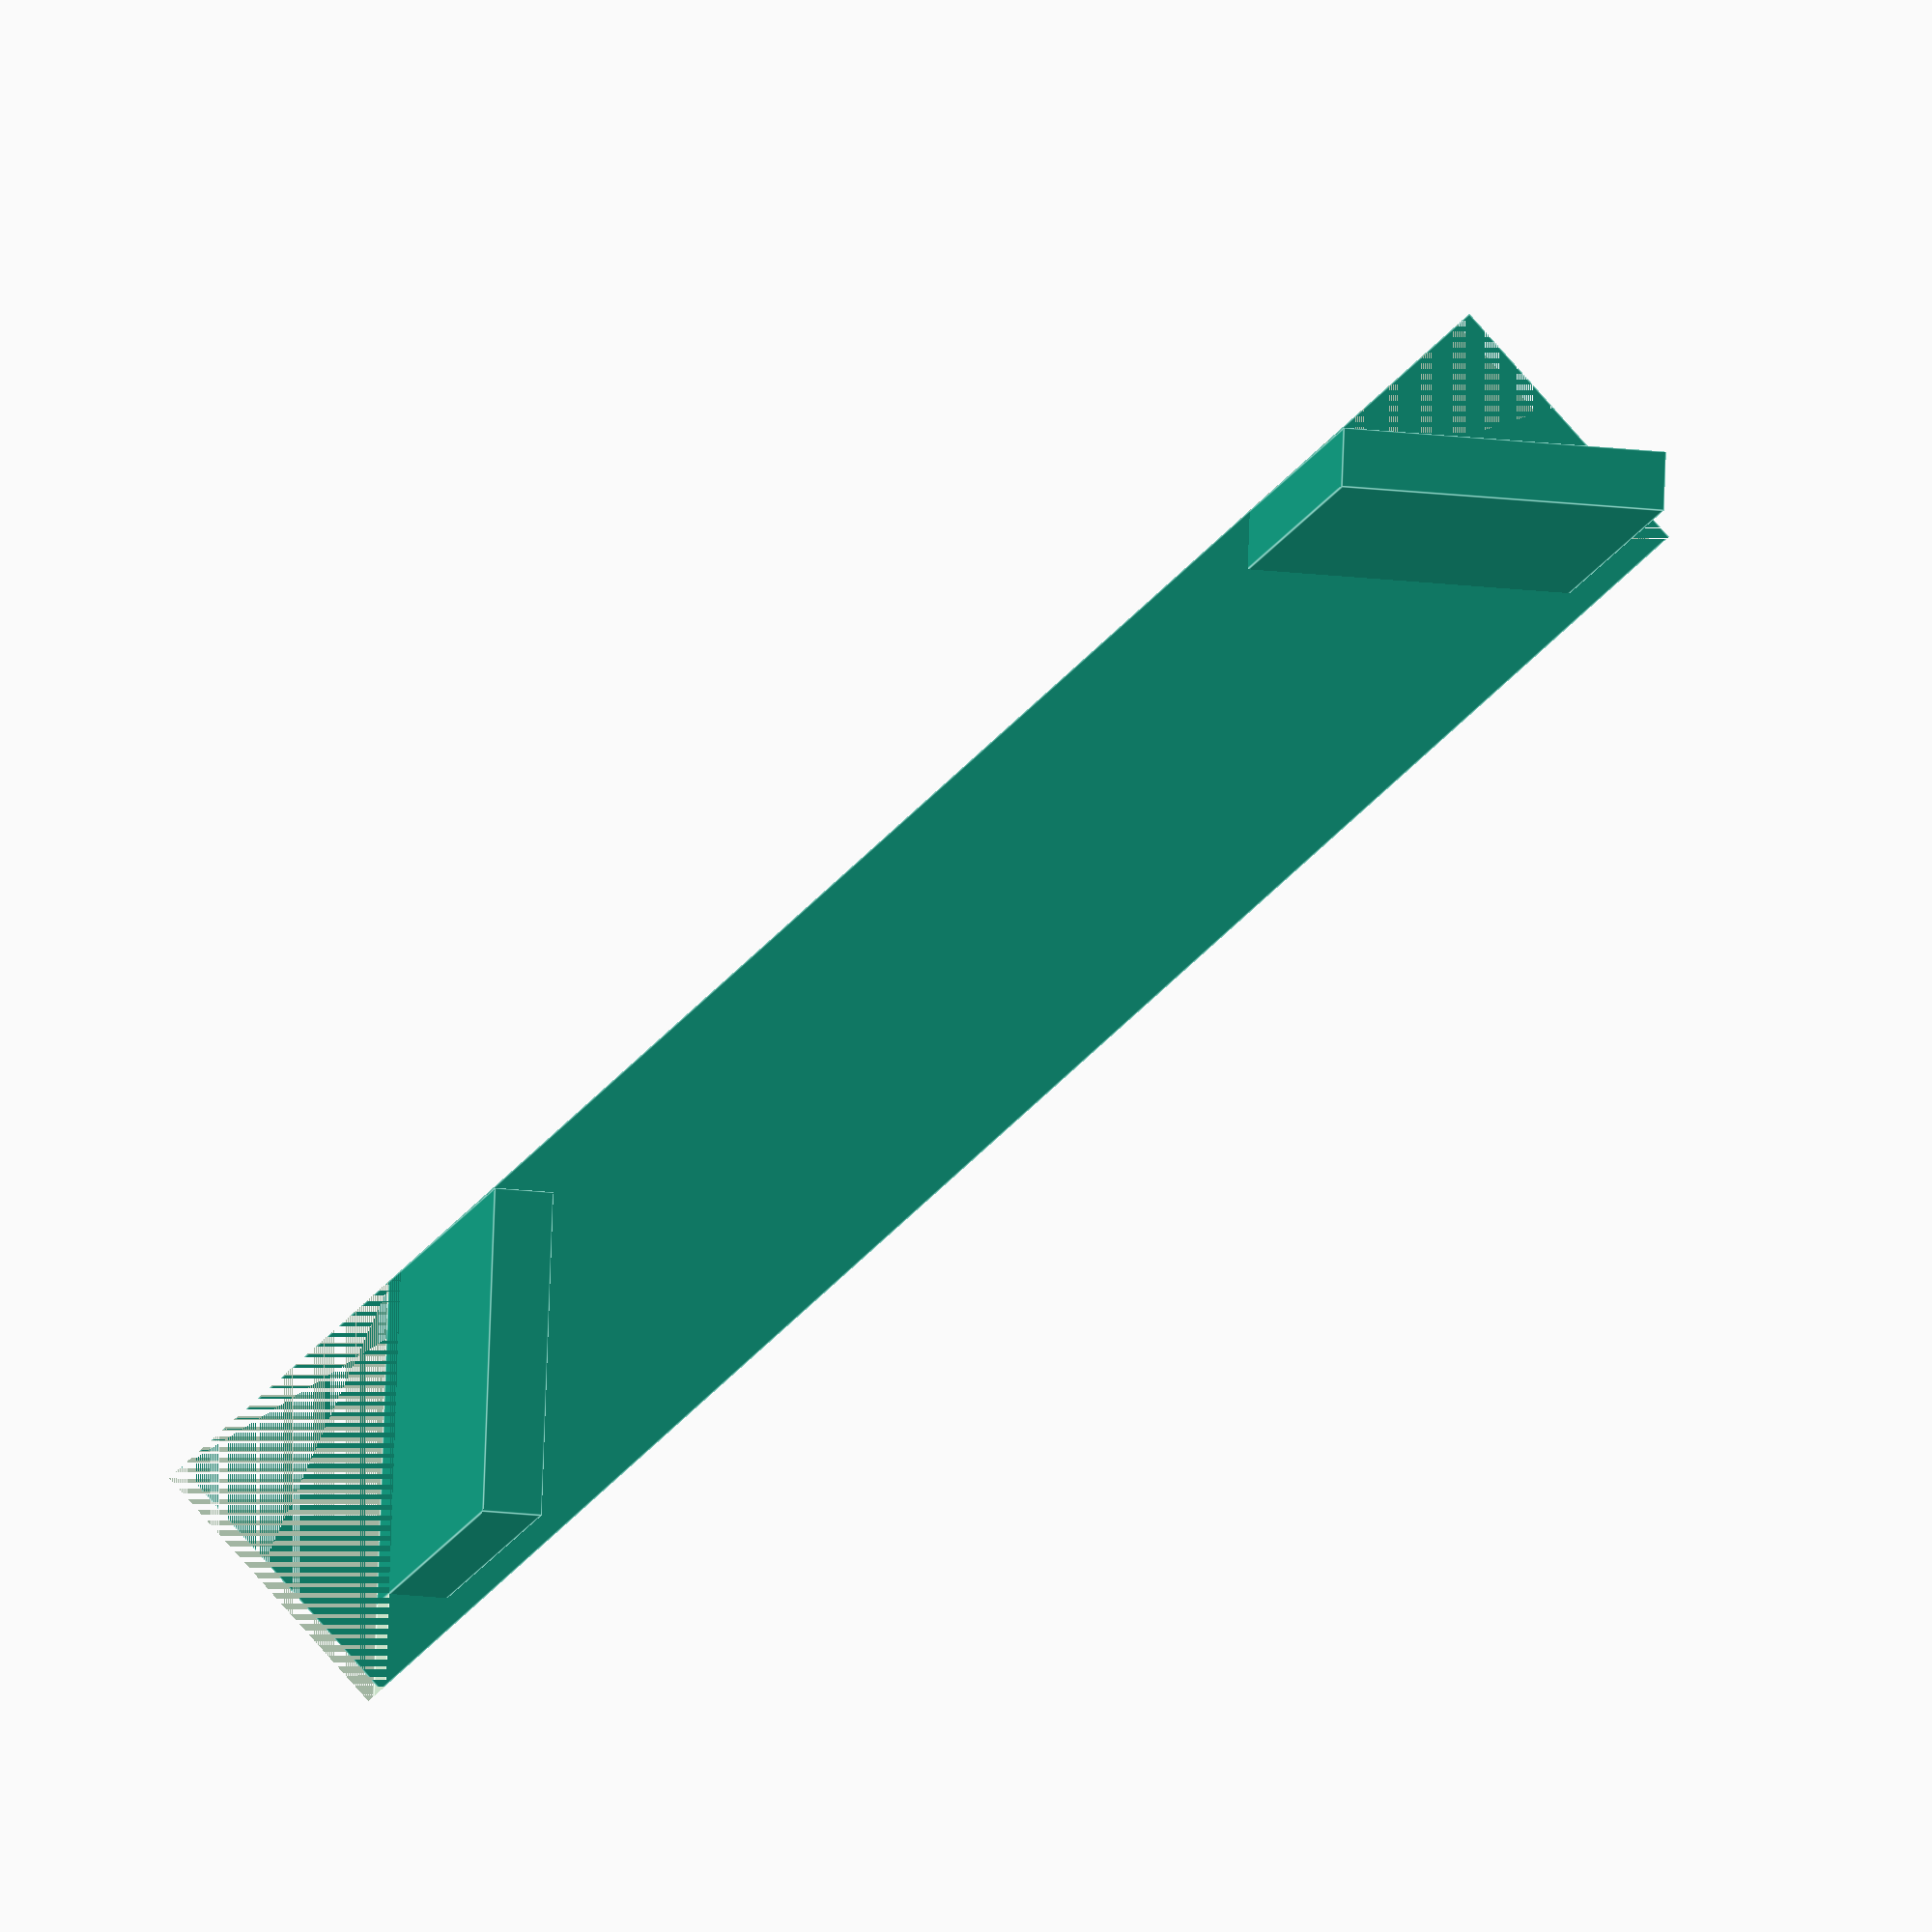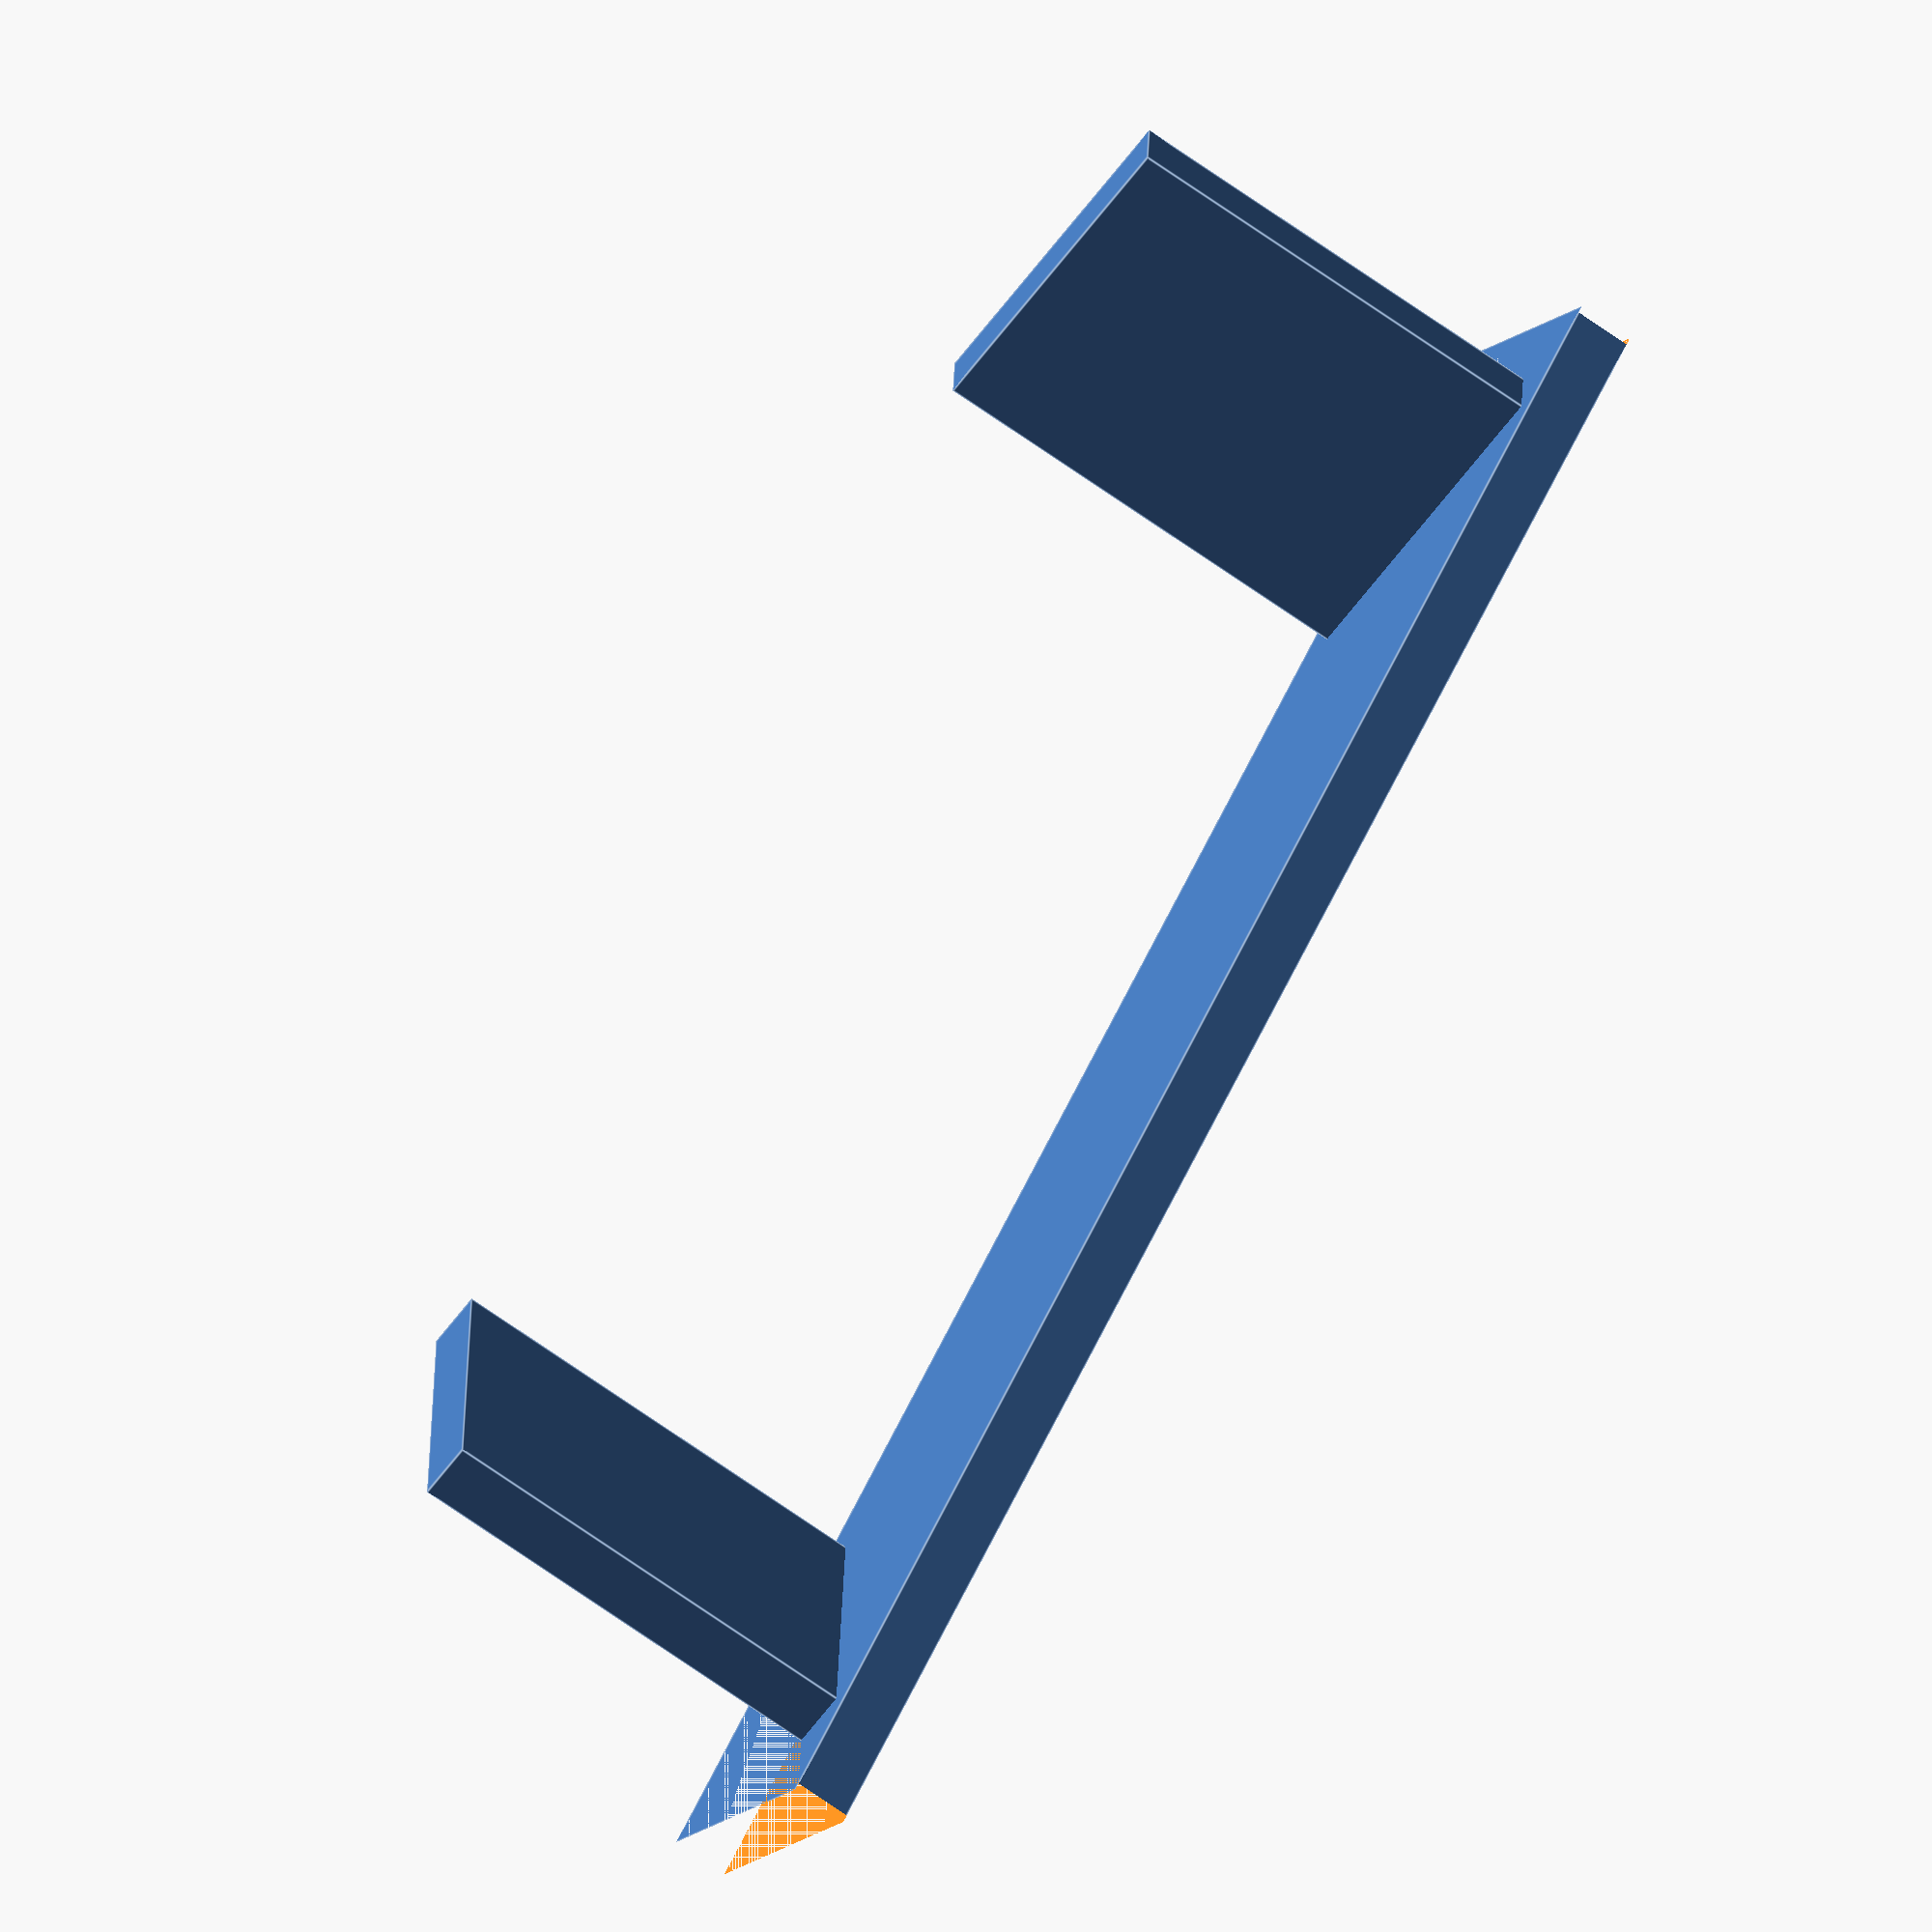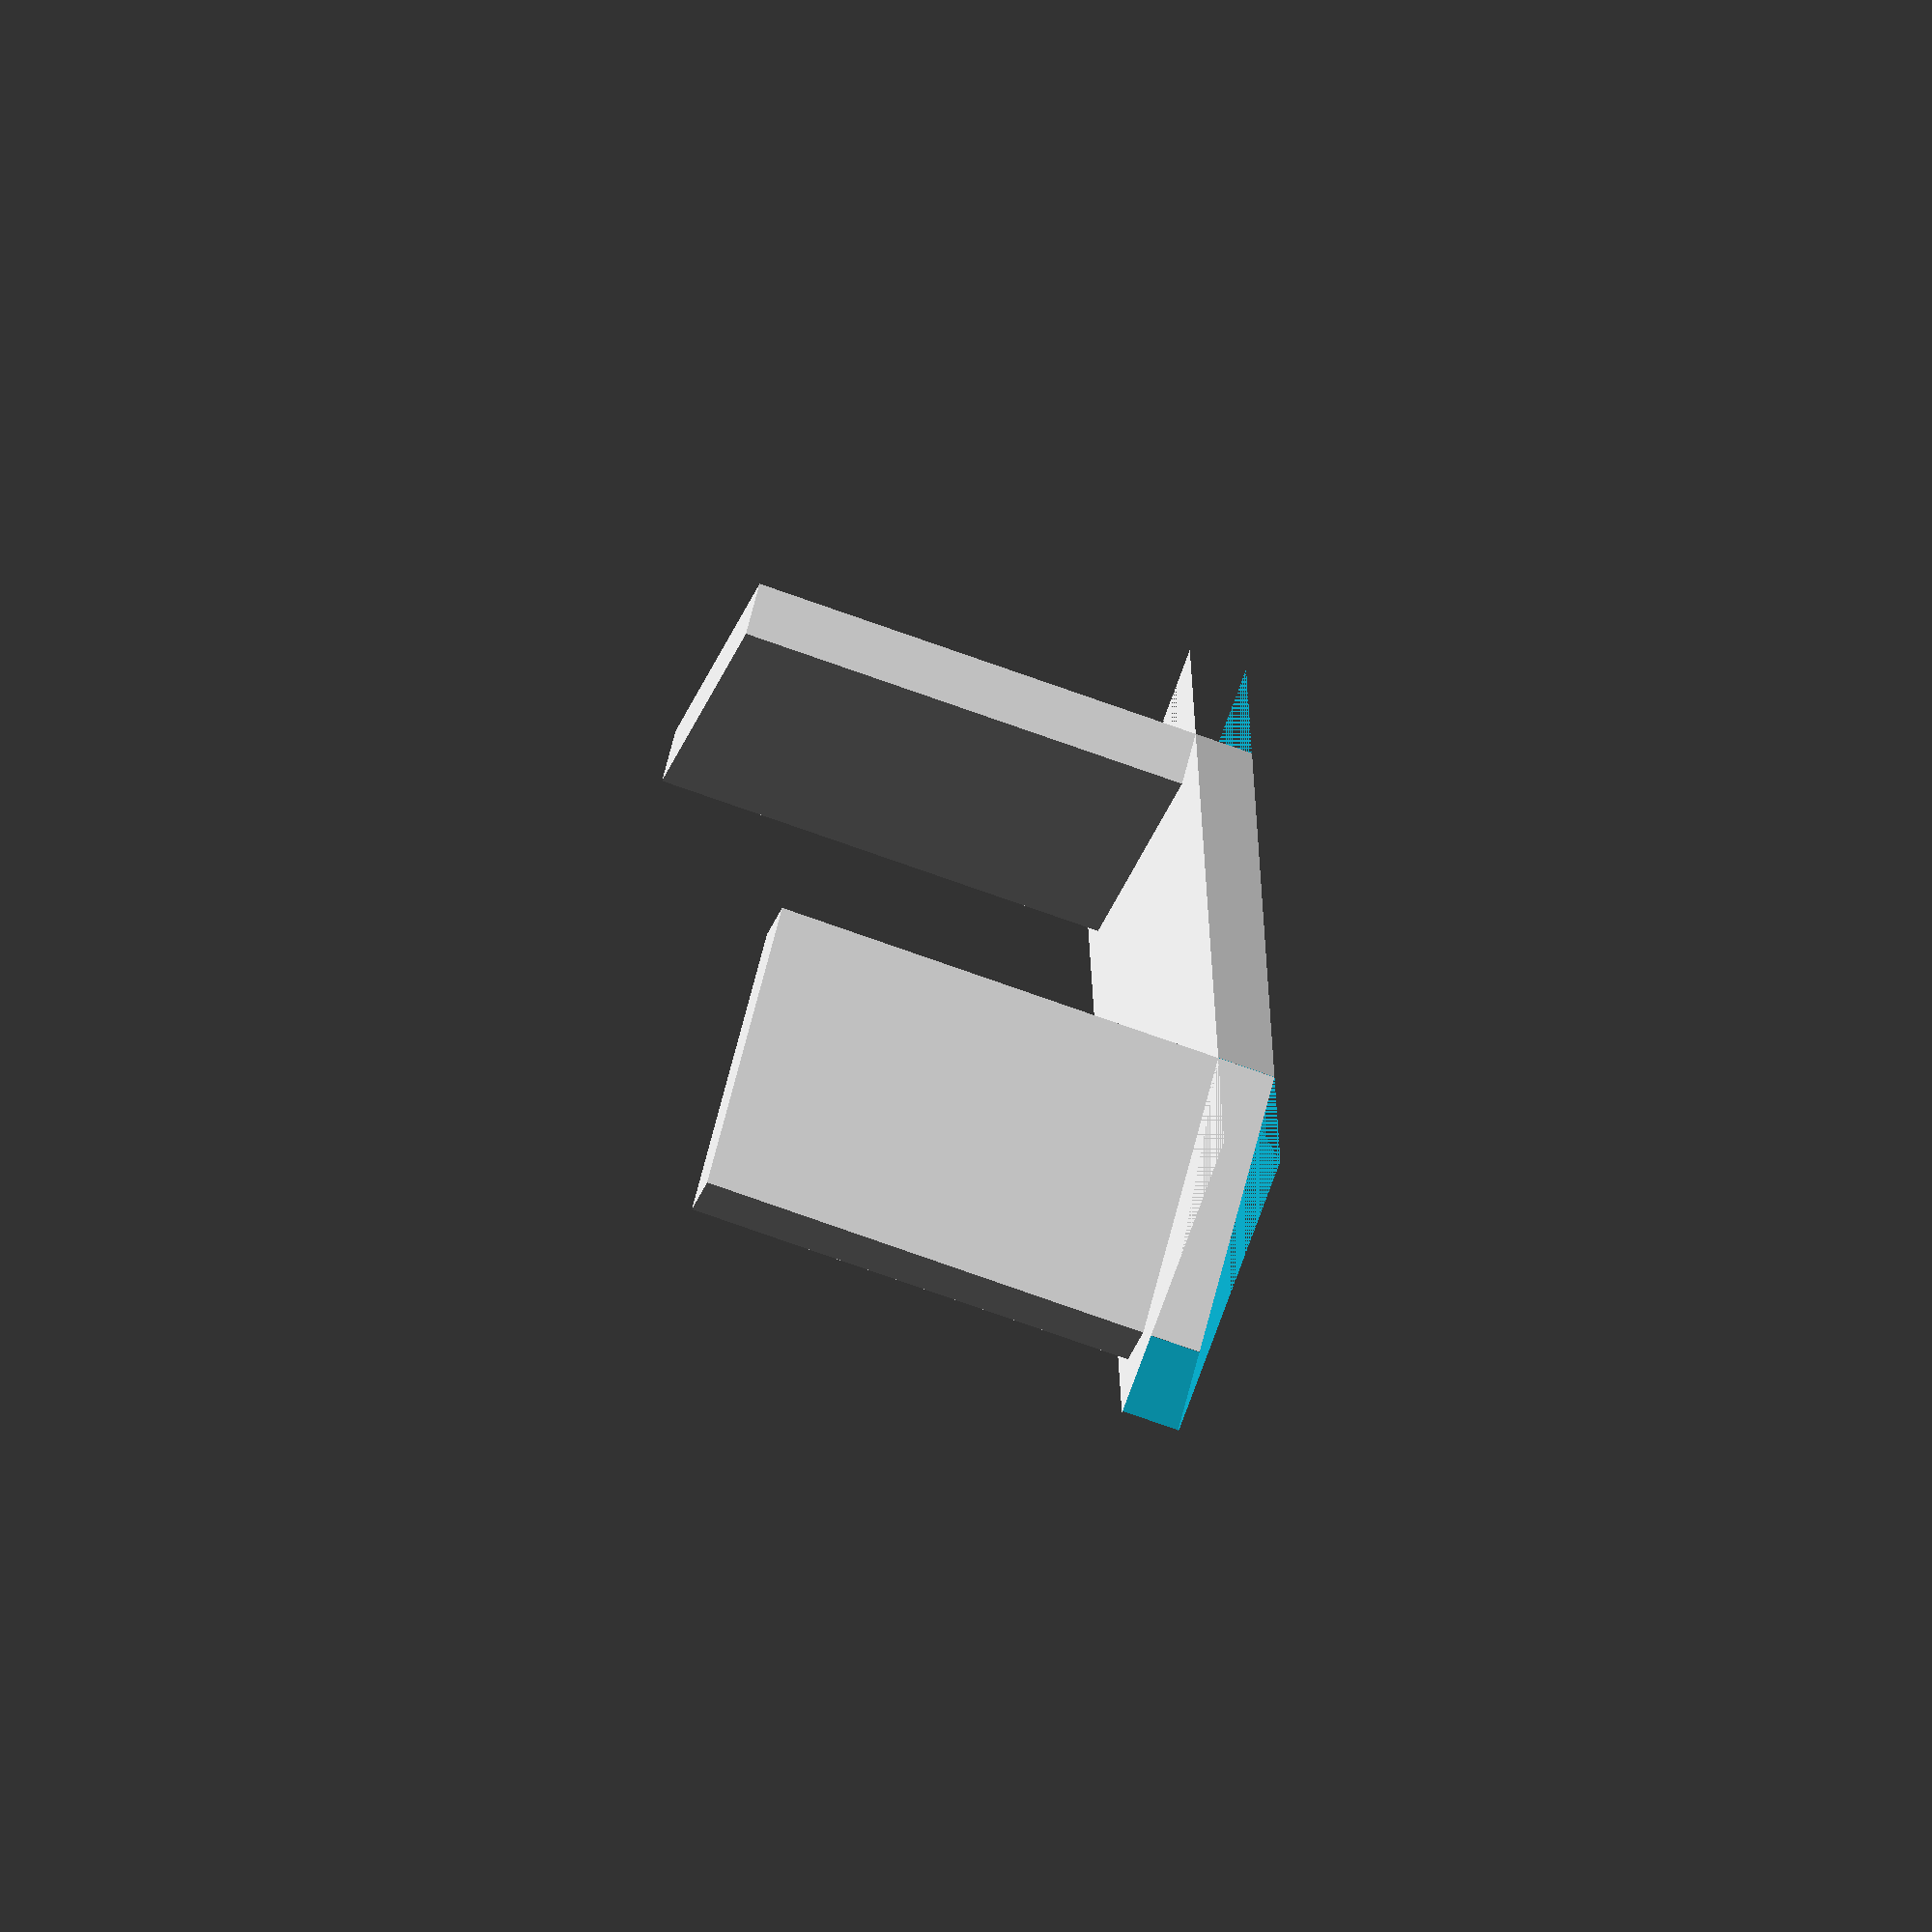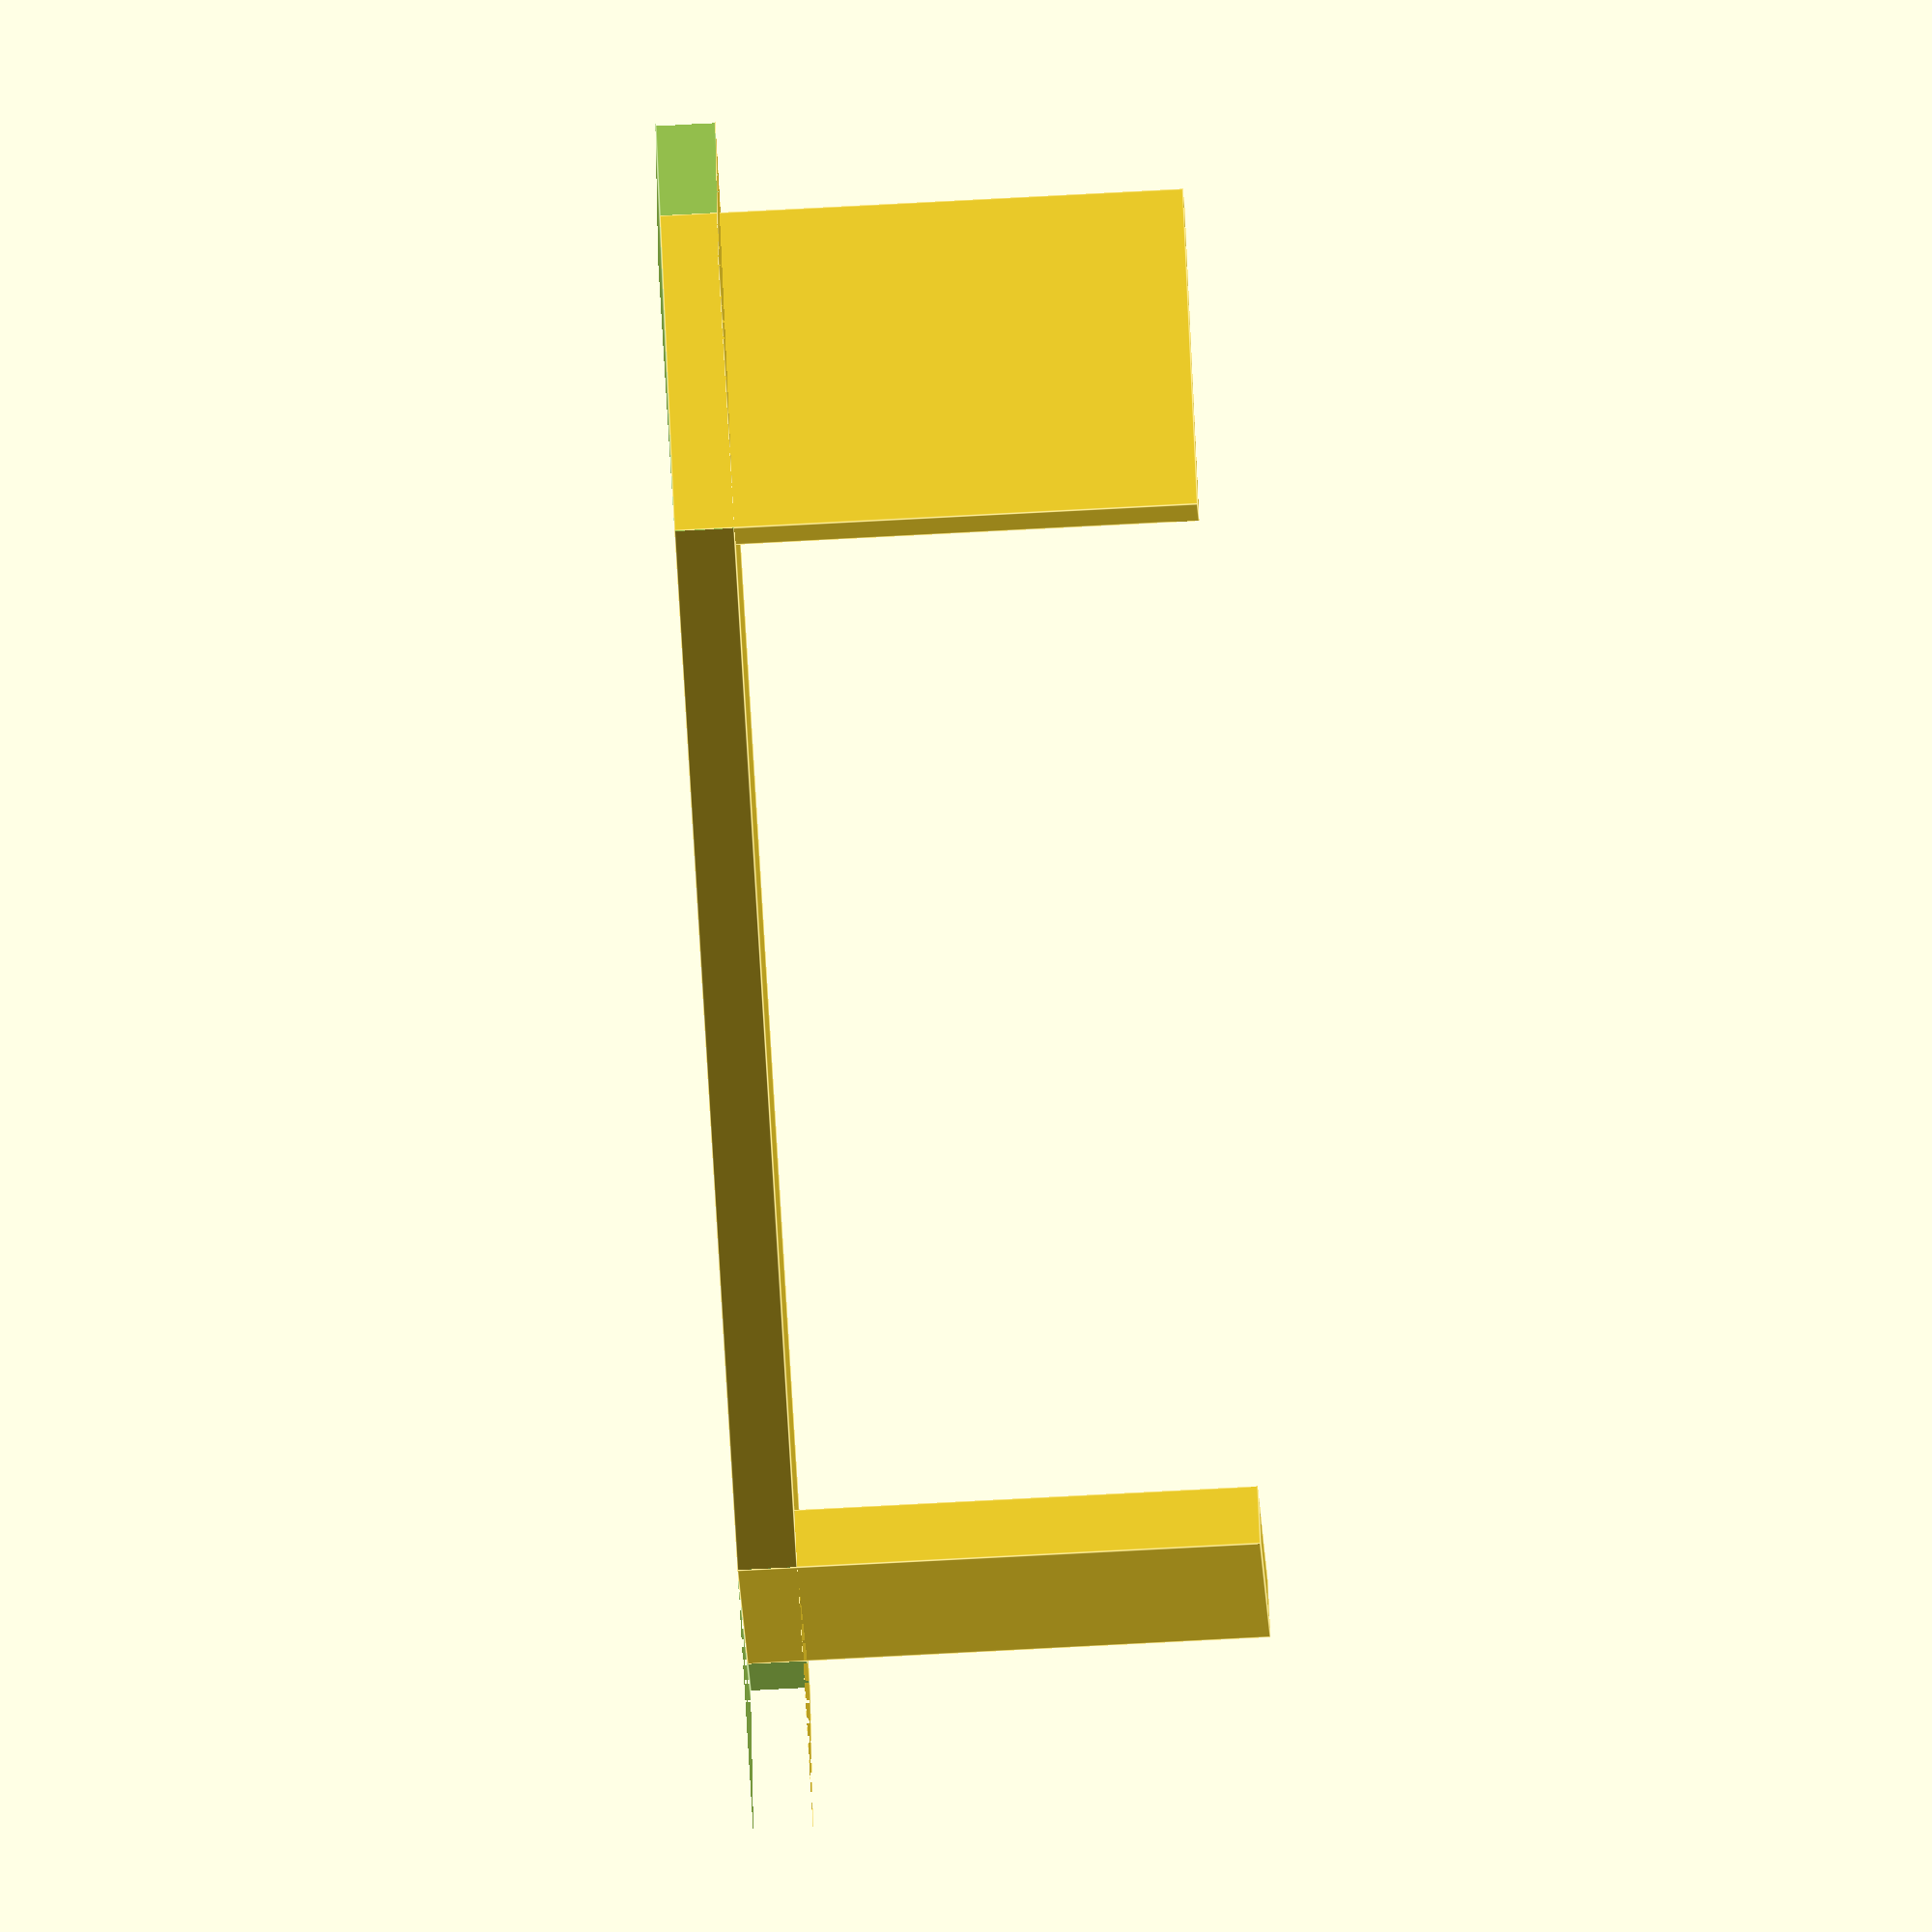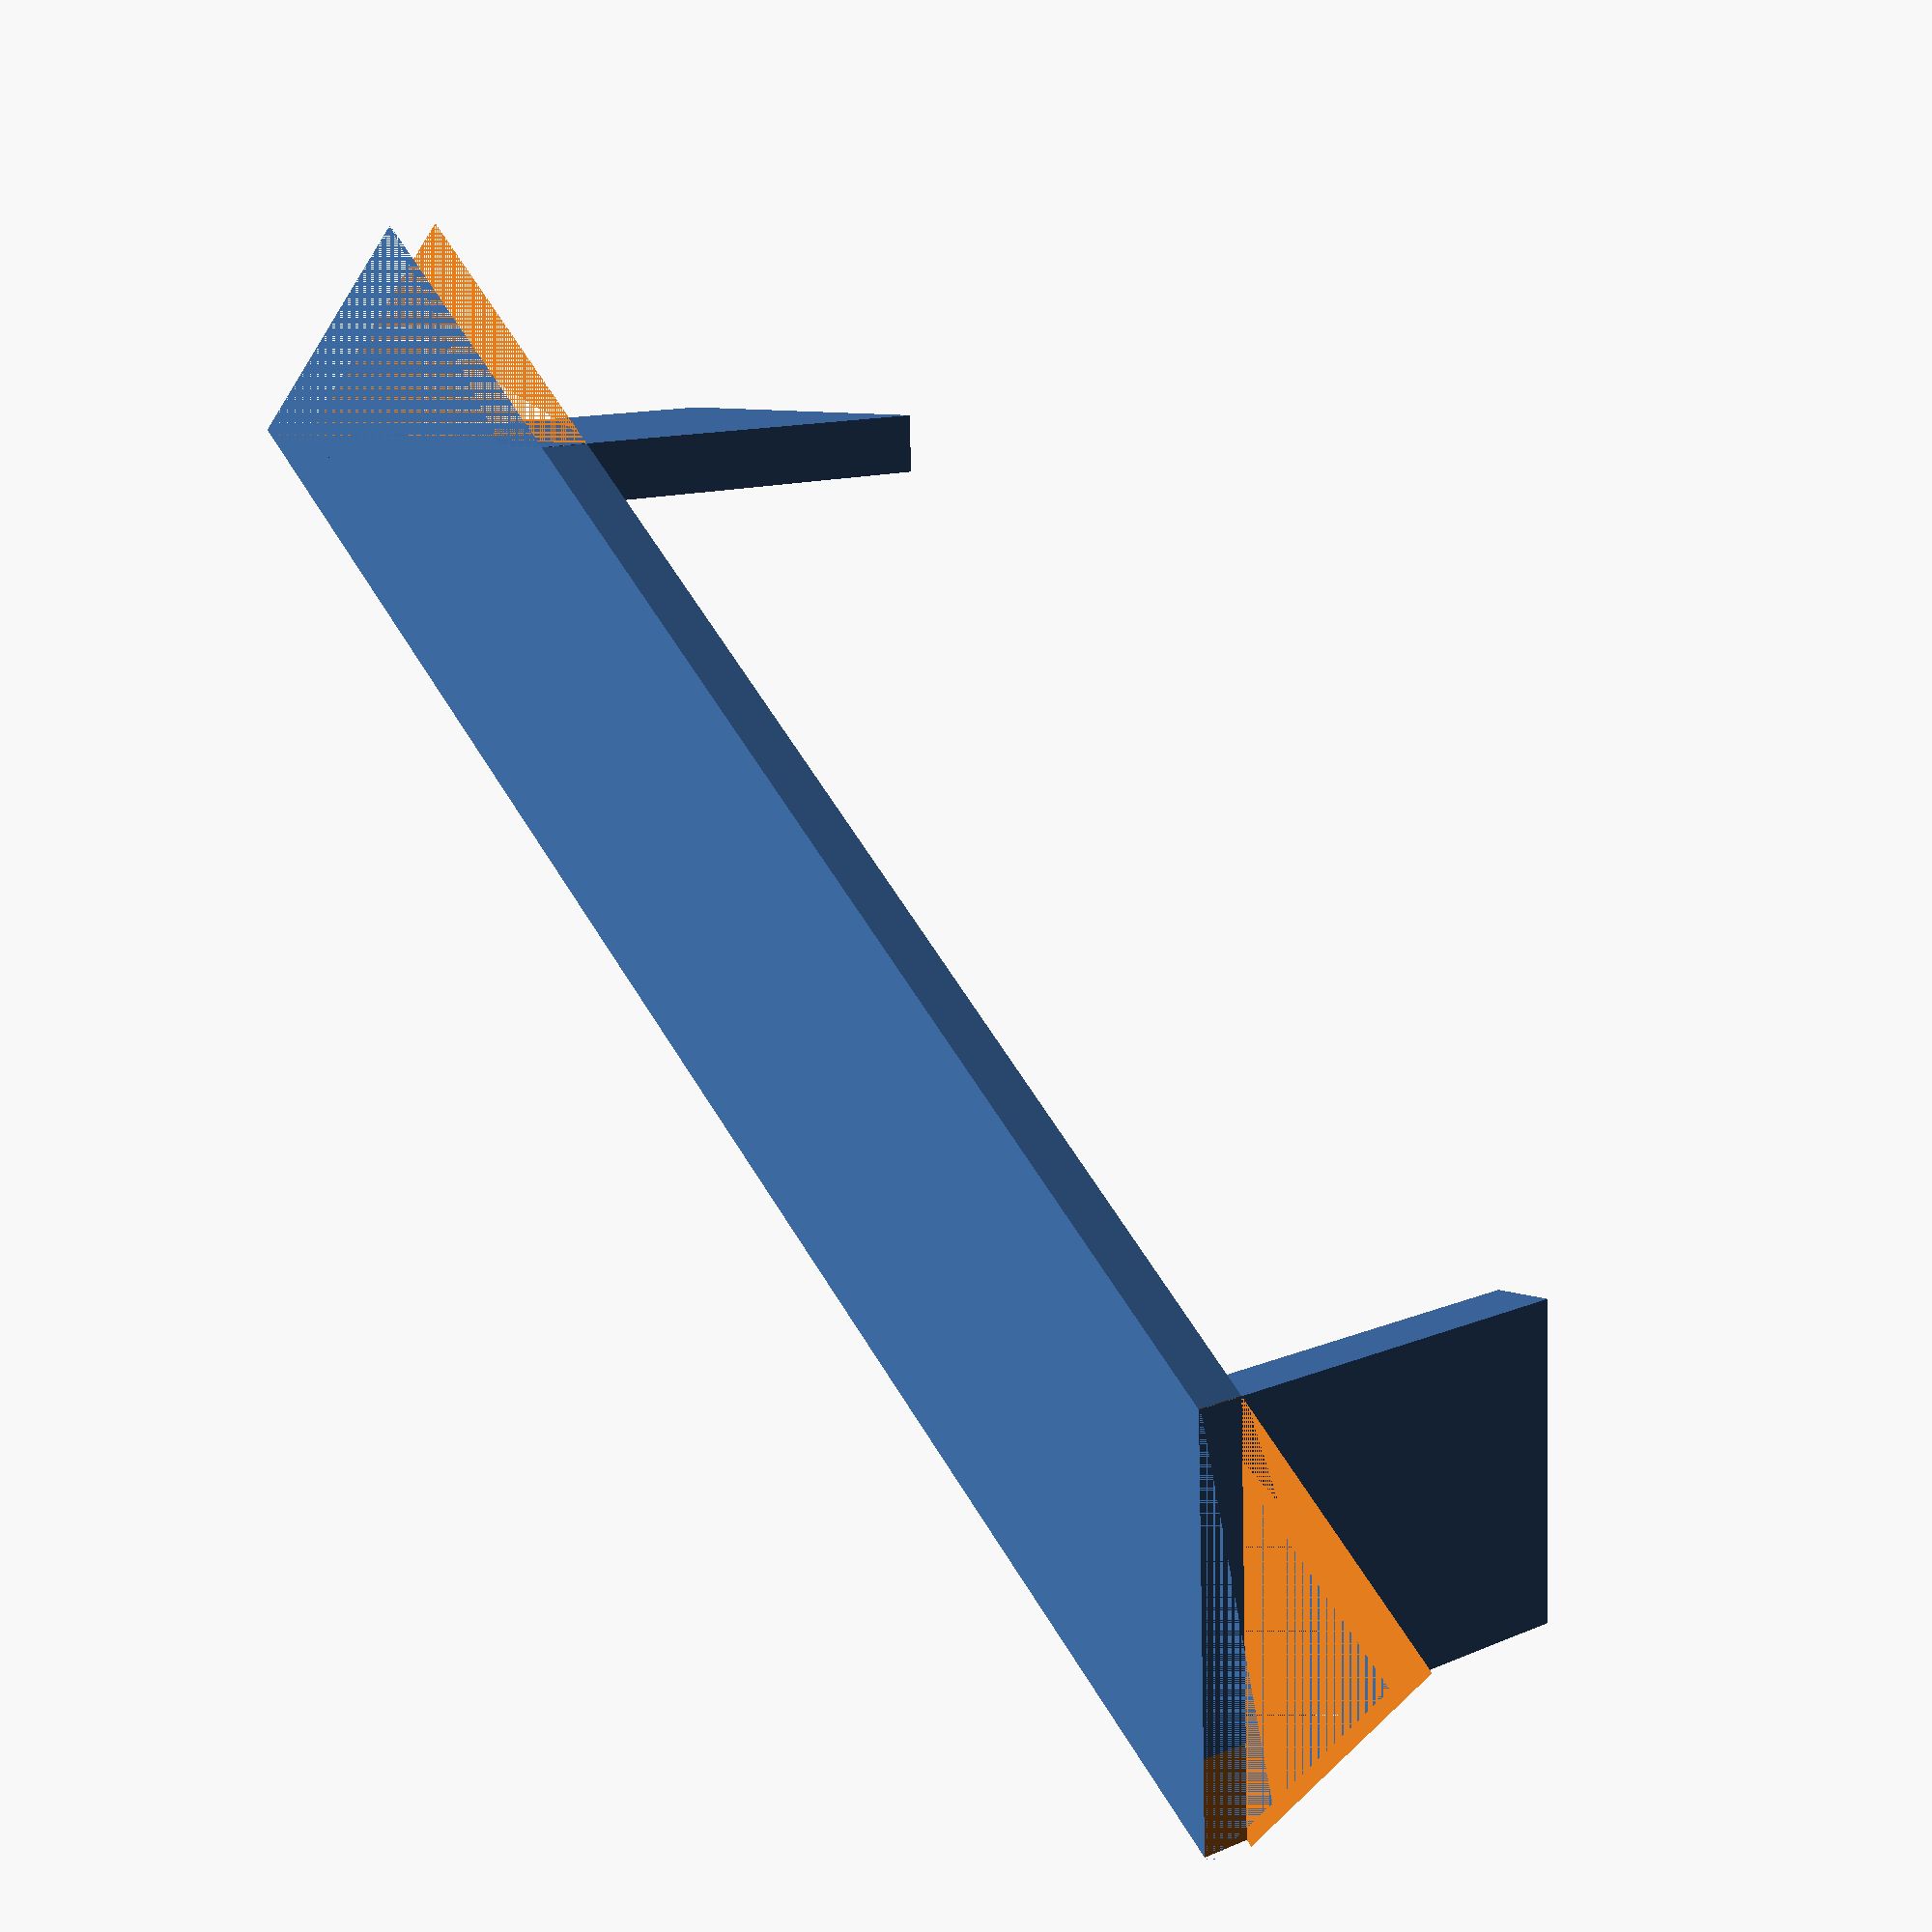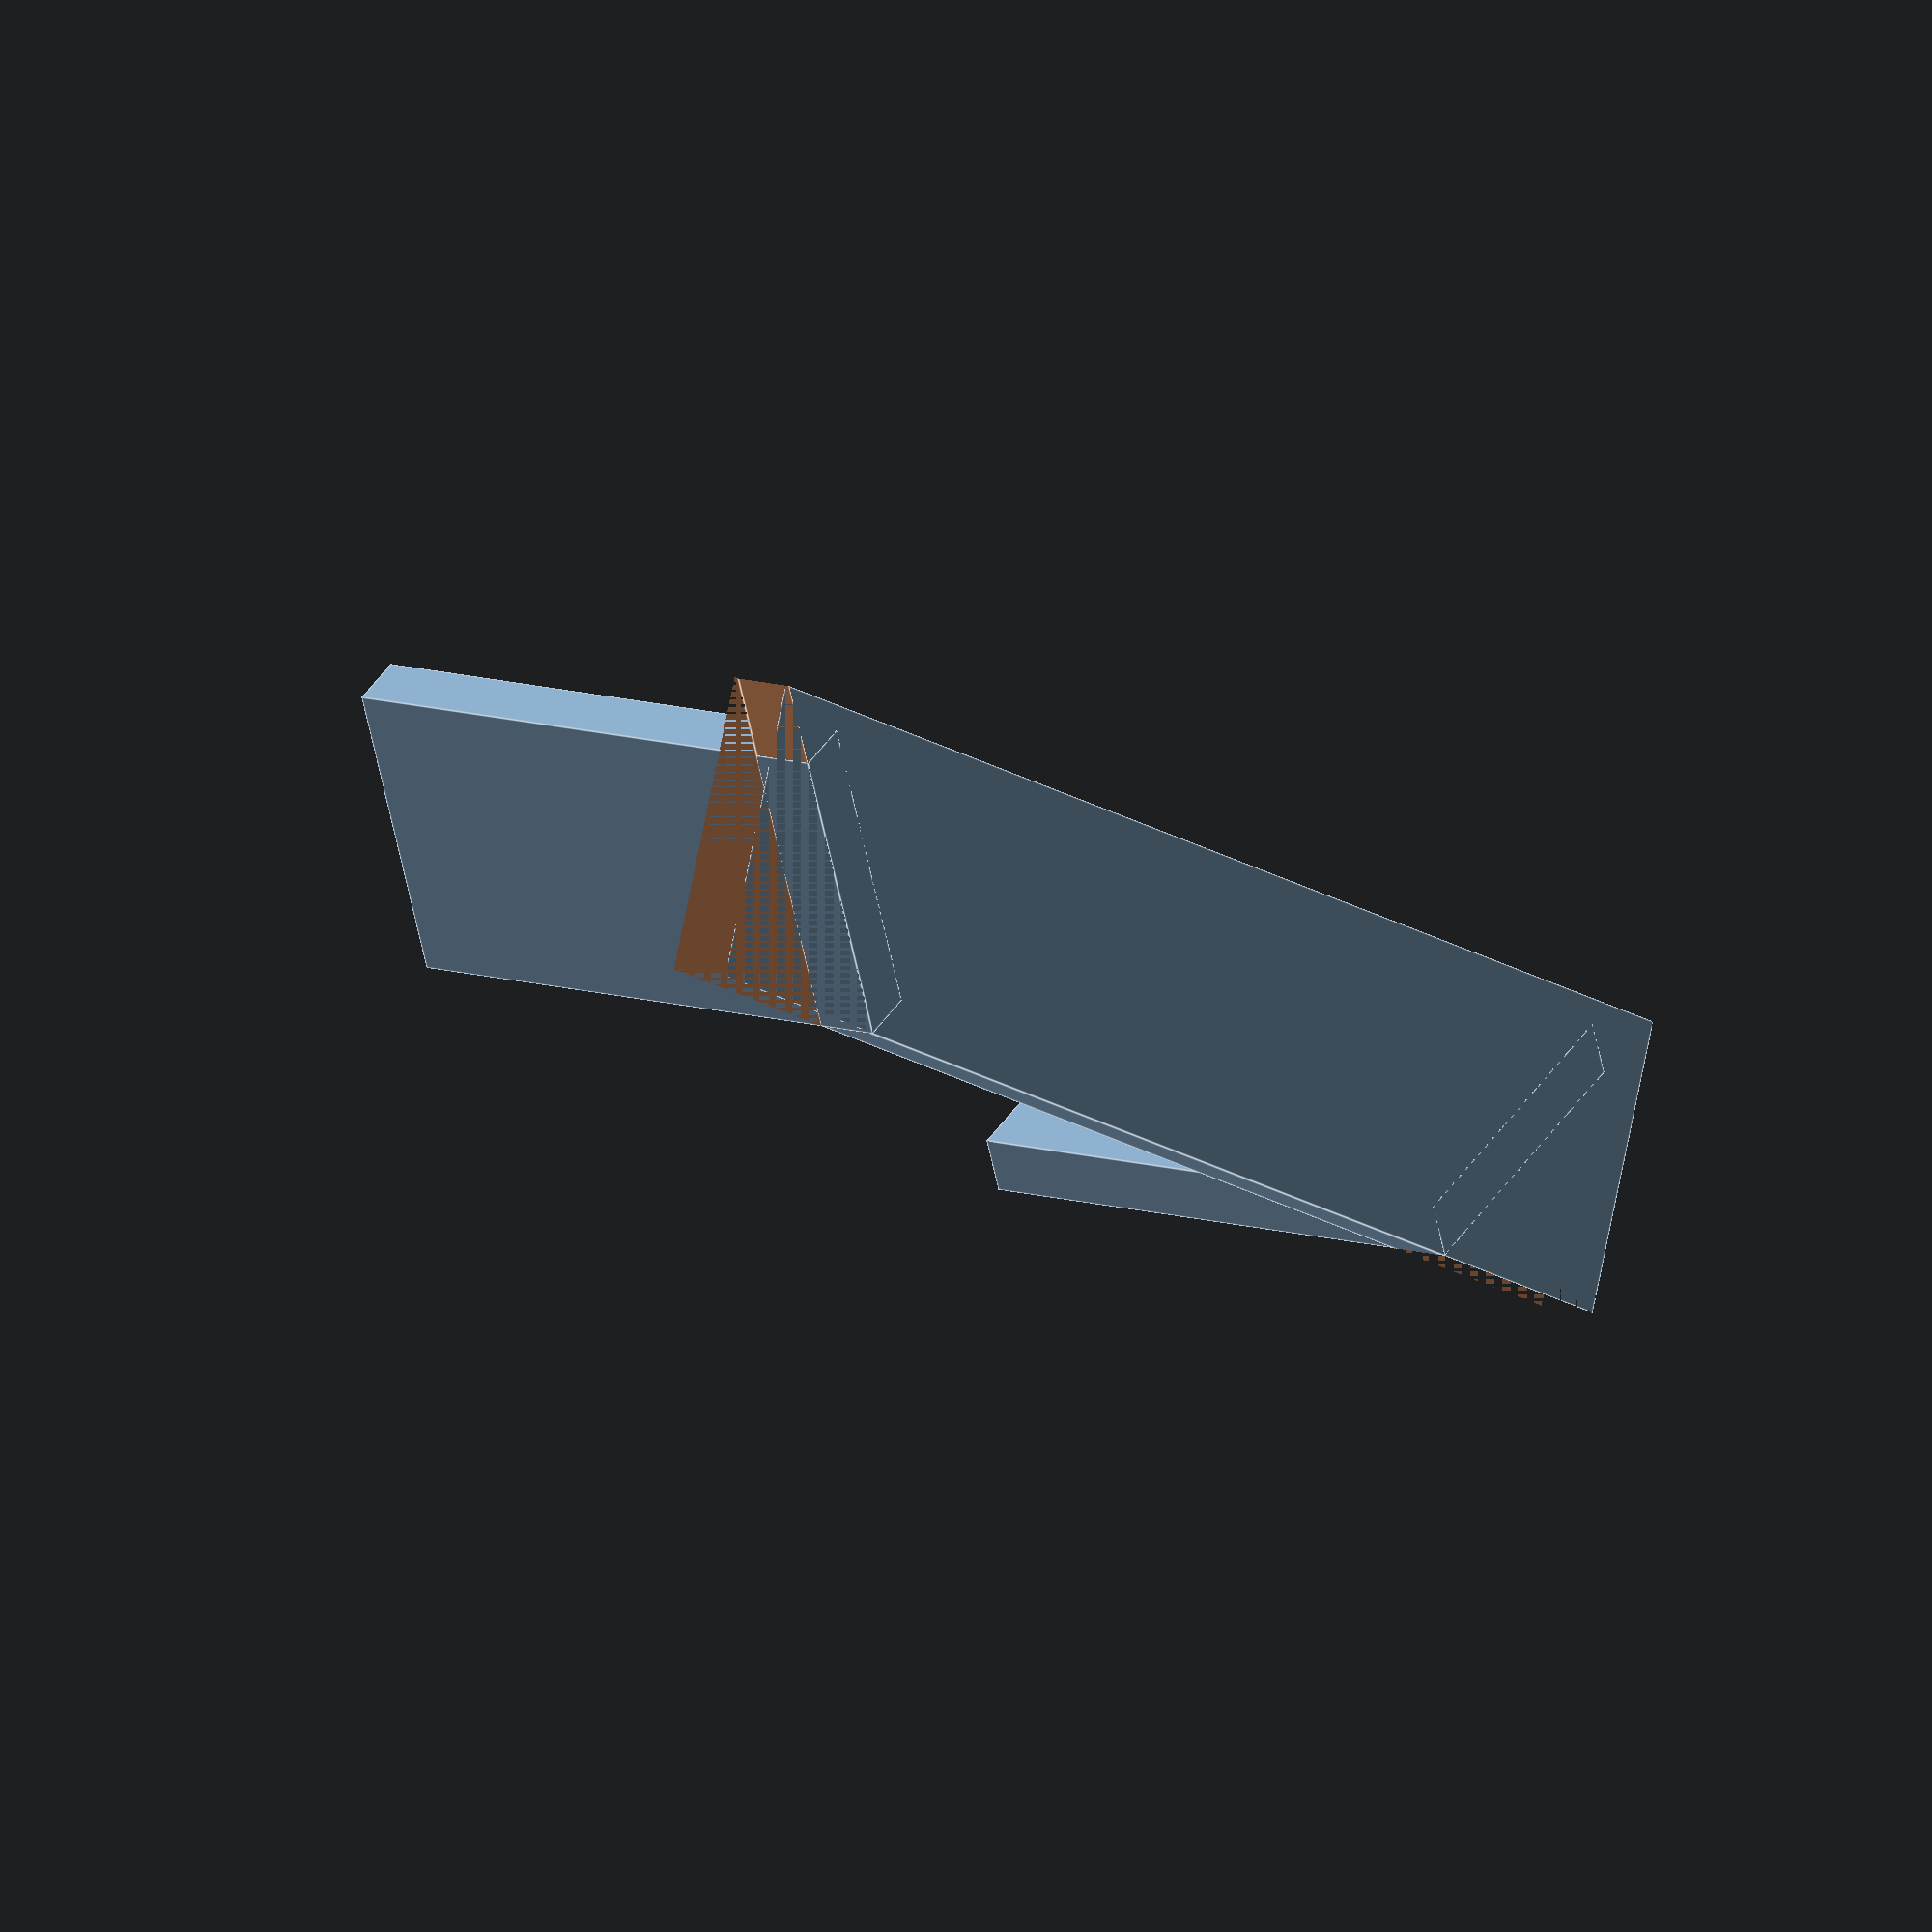
<openscad>
thickness = 4.0;

module mainFrame(){
    cube([120,20,thickness],center=true);
}
 
 module cutter(){
    rotate([0, 0, 45]) {
        translate(v = [45, -45, 0]) {  
            cube([50, 20, thickness], center=true);
        }
    }
}

module cutters(){
    cutter();
    mirror(v= [180, 0, 0] ) {
        cutter();
    }
}

module frameCutted(){
    difference() {
        mainFrame();
        cutters();
    }
}

module holder(){
    translate(v = [45.9, -0.8, 15.5]) {  
        rotate([0, 0, 45]) {
            cube([22, thickness, 35], center=true);
        }
    }
}

module holders(){
    holder();
     mirror(v= [180, 0, 0] ) {
        holder();
    }
}

union (){
    frameCutted();
    holders();
}
   
</openscad>
<views>
elev=10.5 azim=137.1 roll=348.3 proj=o view=edges
elev=64.8 azim=137.7 roll=53.7 proj=o view=edges
elev=251.1 azim=86.8 roll=110.0 proj=o view=wireframe
elev=71.9 azim=349.7 roll=273.1 proj=o view=edges
elev=348.8 azim=136.7 roll=223.2 proj=p view=wireframe
elev=346.1 azim=337.2 roll=121.6 proj=o view=edges
</views>
